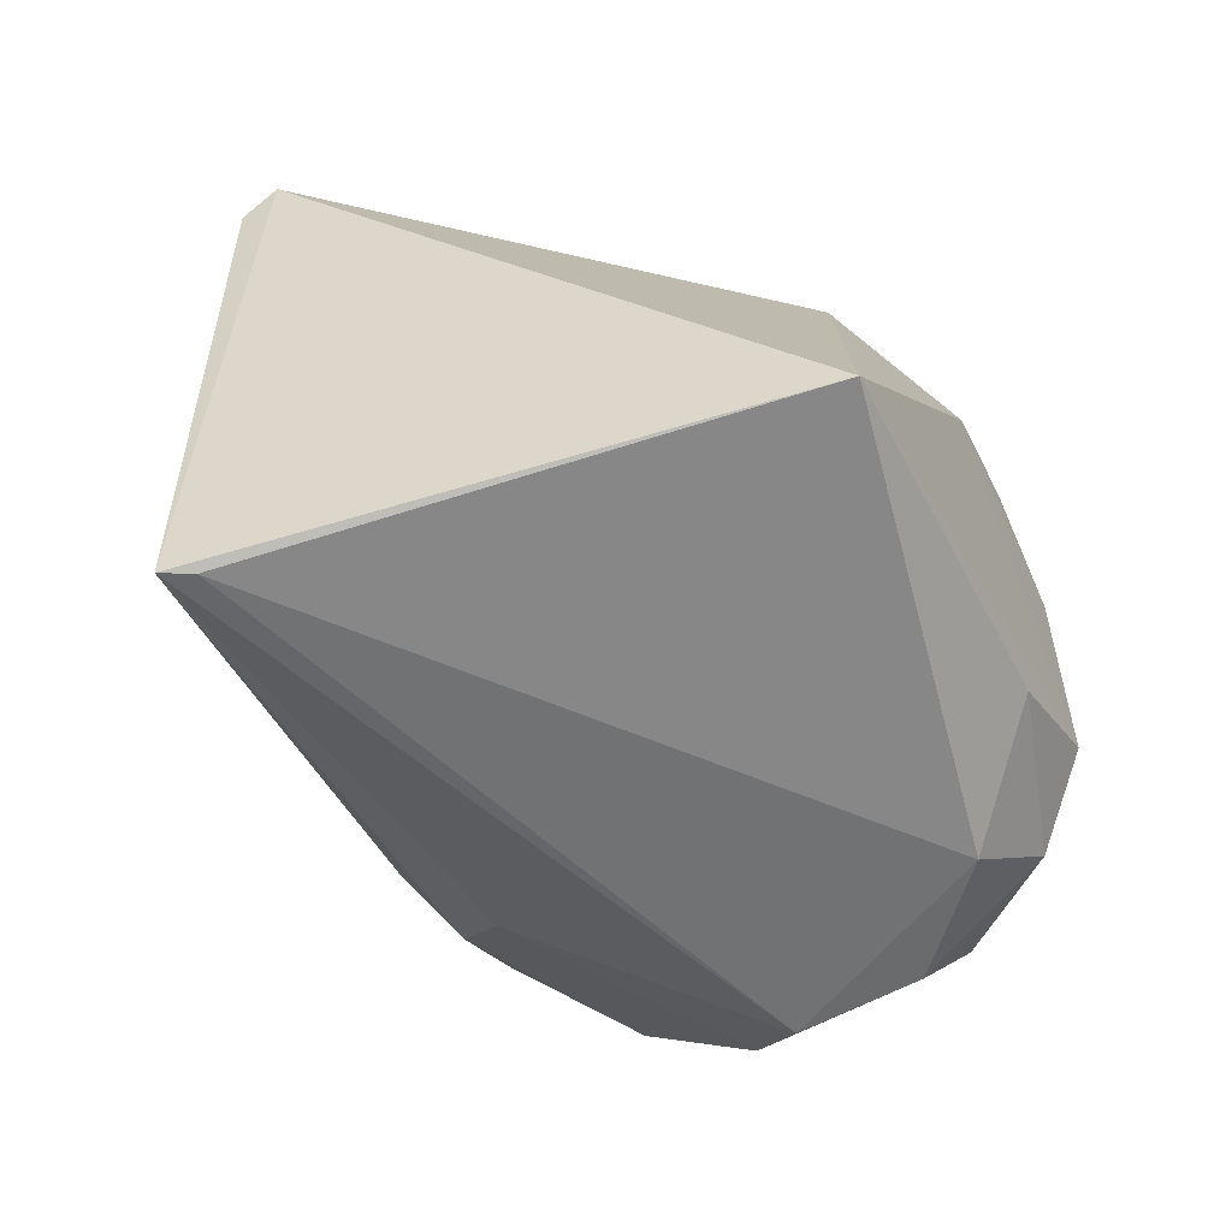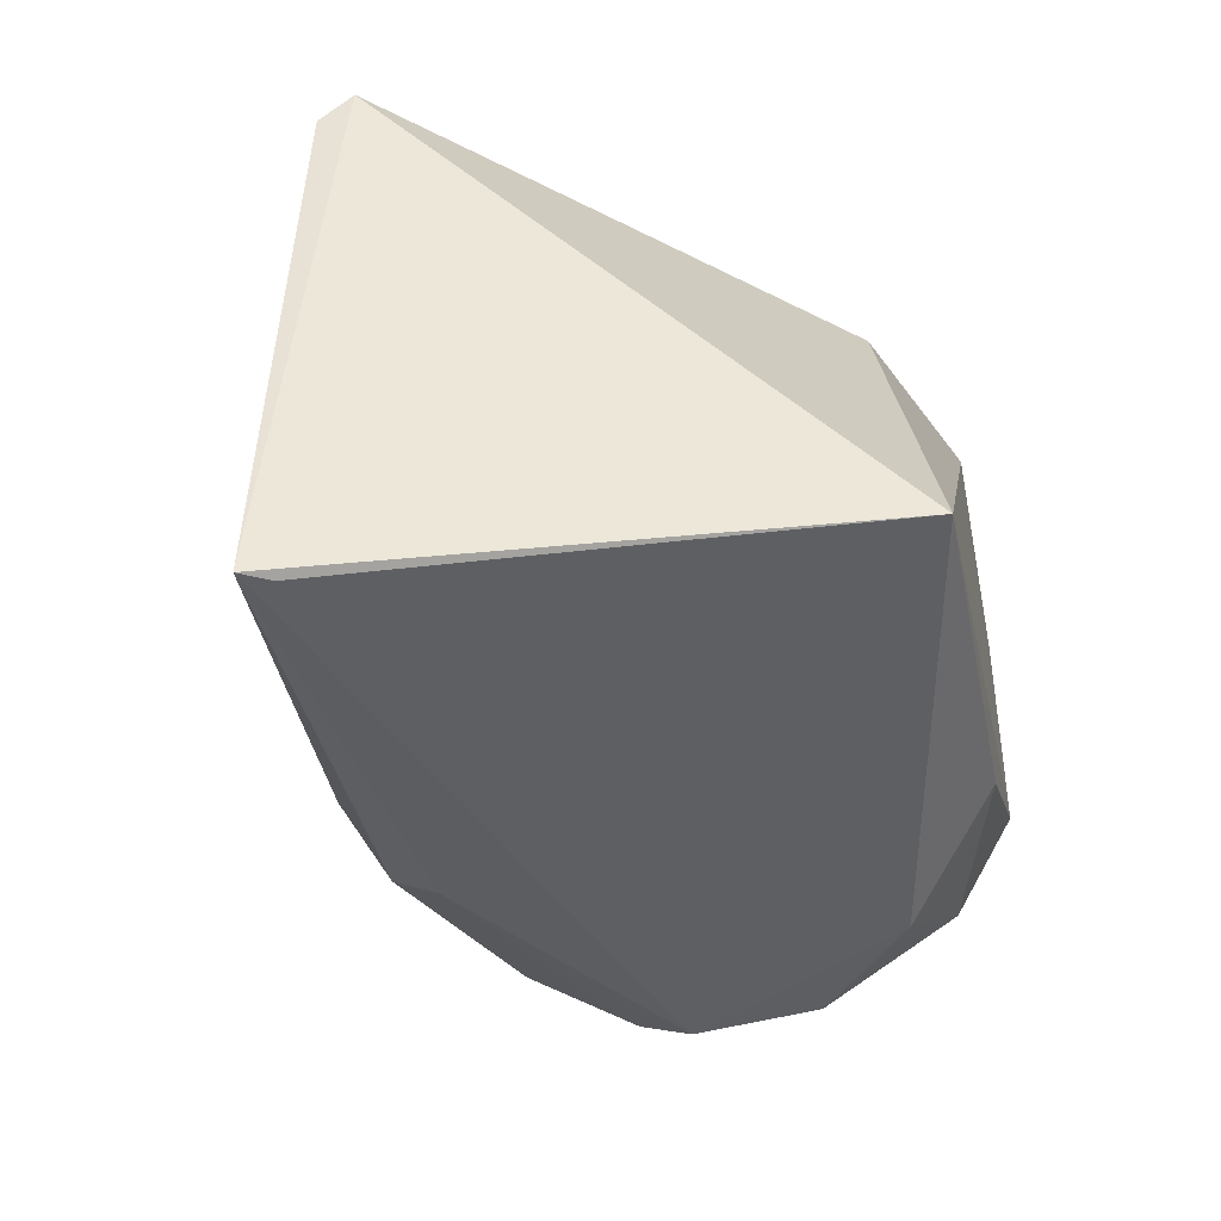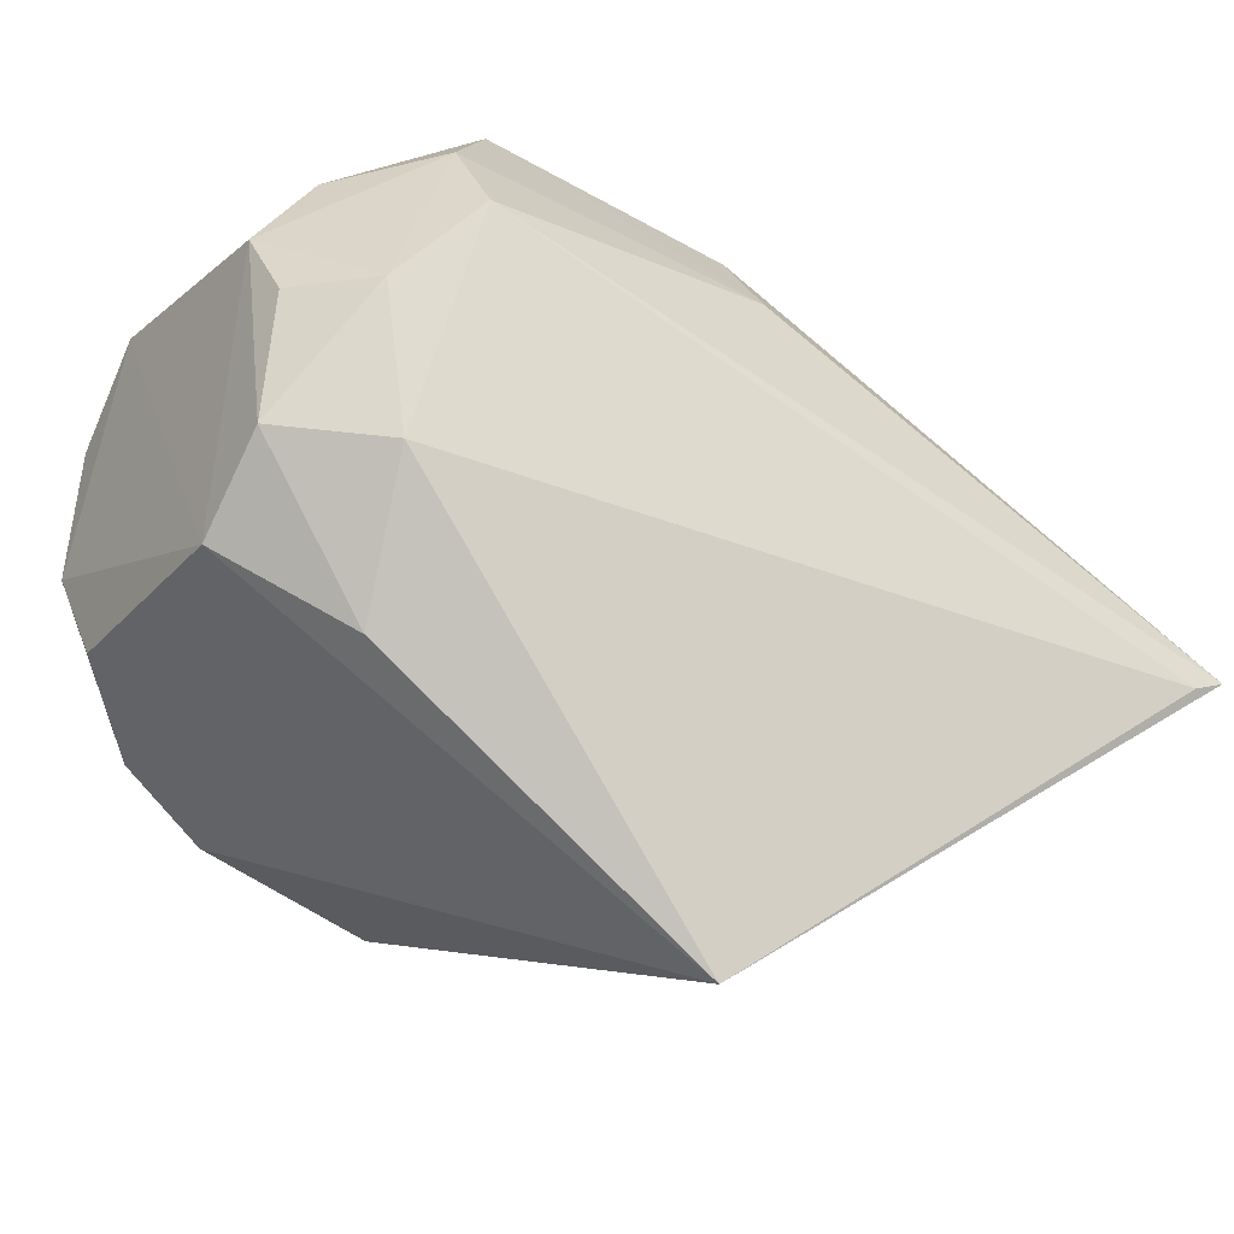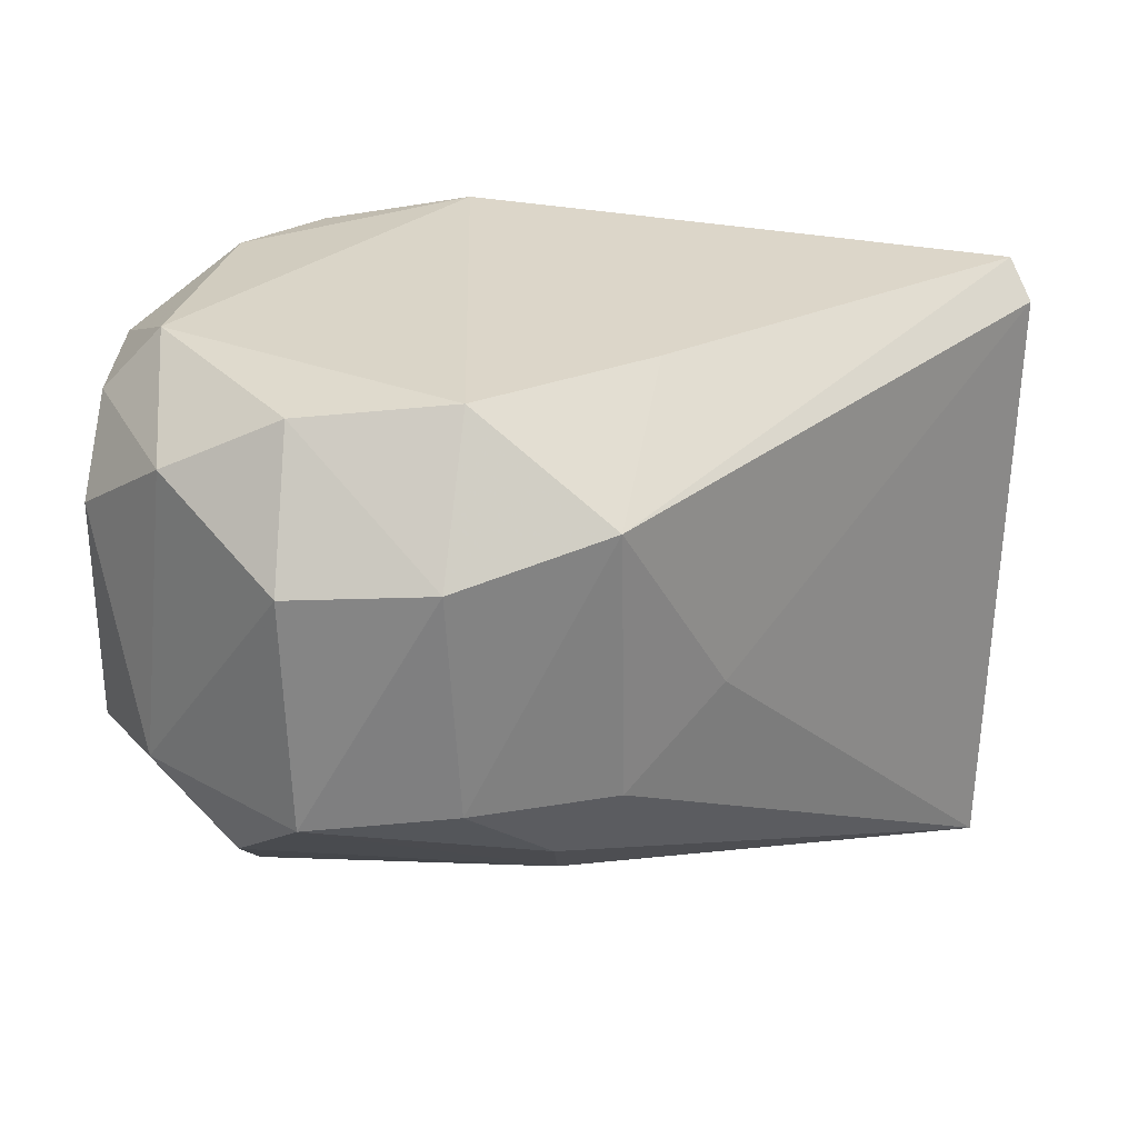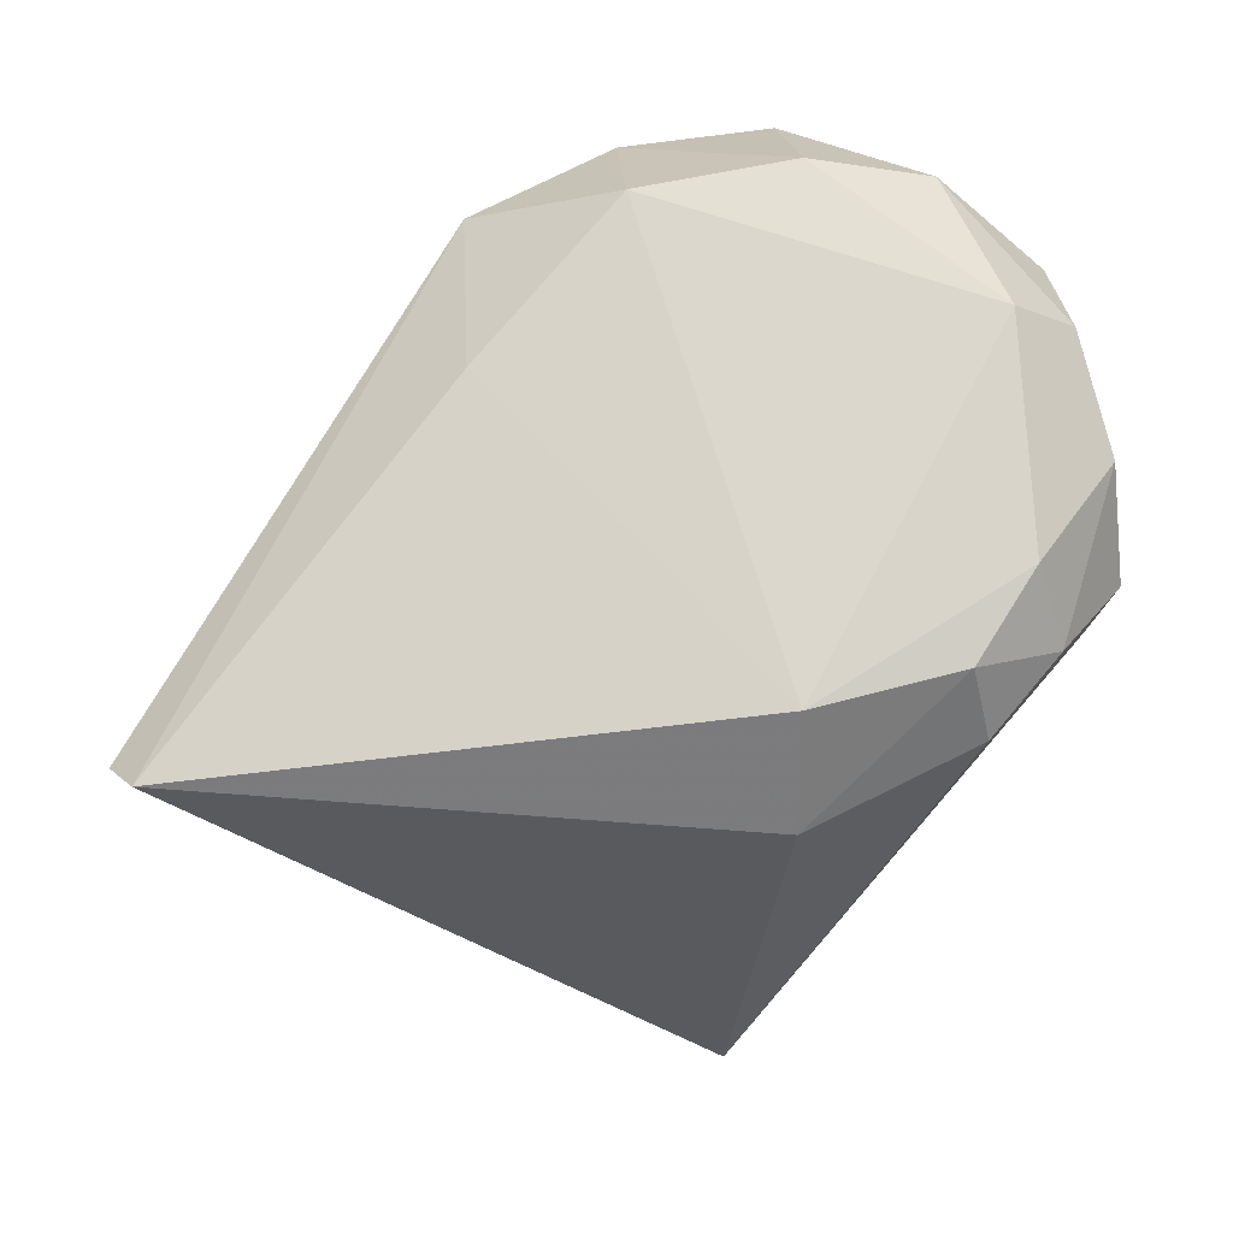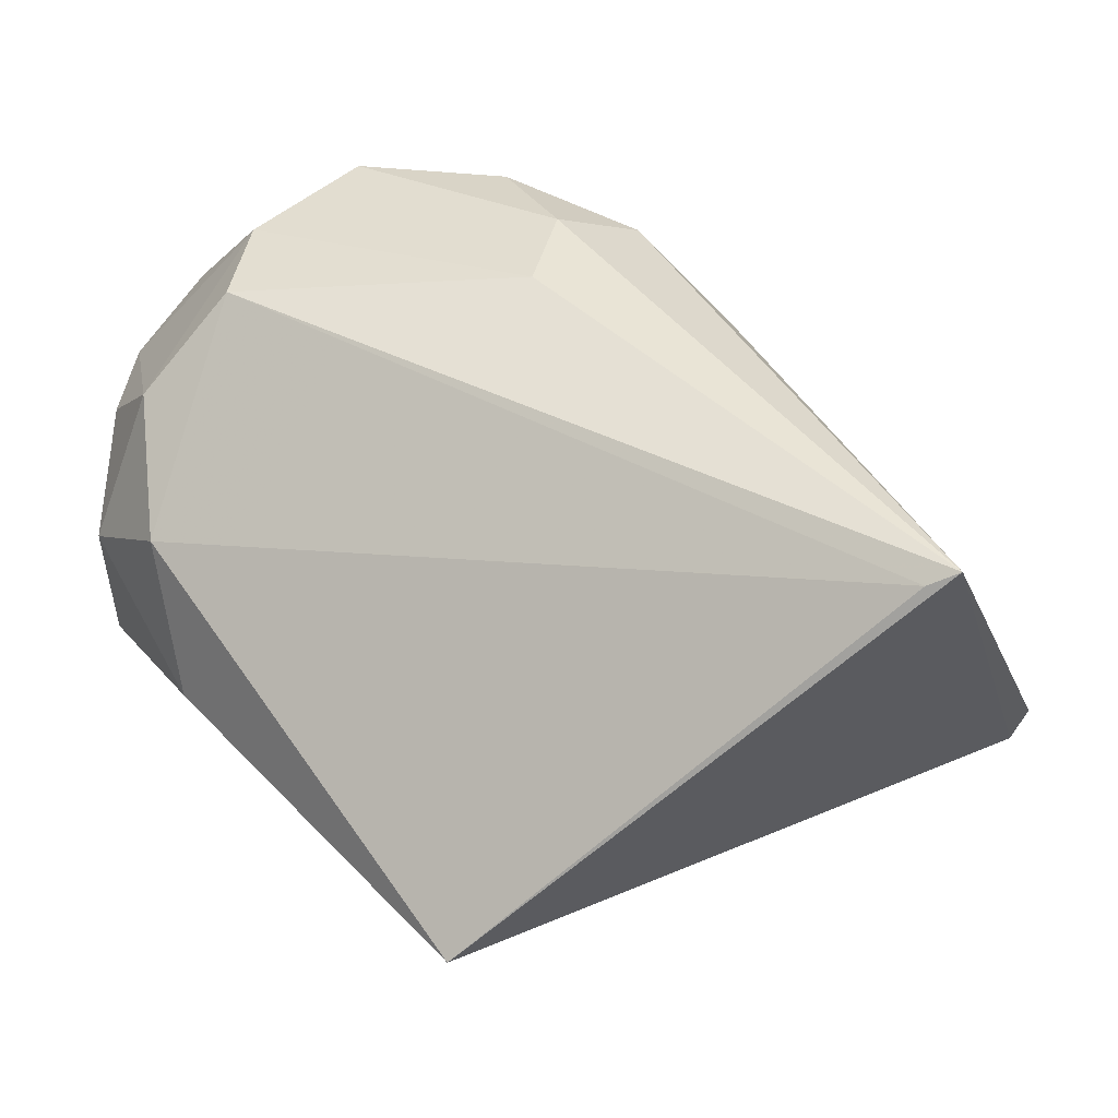
<metadata>
{"format":"obj","ext":"obj","renderer":"f3d","projection":"perspective","resolution":1024,"background":"white","views":[{"elev":-59.7,"azim":-21.9,"up":"+Z"},{"elev":-49.6,"azim":-36.8,"up":"+Z"},{"elev":-22.6,"azim":145.8,"up":"+Y"},{"elev":28.3,"azim":-172.0,"up":"+Z"},{"elev":75.9,"azim":-7.8,"up":"+Z"},{"elev":-9.0,"azim":-166.5,"up":"+Y"}]}
</metadata>
<code>
v 0.04322 -0.01004 0.03034
v 0.04415 -0.01287 0.02865
v 0.04213 -0.008921 0.02369
v 0.03324 -0.01288 0.02231
v 0.03331 -0.01396 0.03022
v 0.03929 -0.01697 0.02369
v 0.04401 -0.009135 0.02552
v 0.04026 -0.01418 0.03059
v 0.03747 -0.007775 0.02917
v 0.04305 -0.01195 0.02373
v 0.04401 -0.01008 0.02947
v 0.04299 -0.01289 0.0303
v 0.03926 -0.008191 0.03043
v 0.04228 -0.01455 0.02946
v 0.04011 -0.01527 0.02946
v 0.03917 -0.007053 0.02578
v 0.03302 -0.01364 0.02977
v 0.03364 -0.01302 0.02234
v 0.04325 -0.0101 0.02386
v 0.04426 -0.01268 0.02569
v 0.04415 -0.01168 0.02954
v 0.0373 -0.009948 0.03037
v 0.04118 -0.006884 0.02854
v 0.04213 -0.01392 0.03029
v 0.04322 -0.01371 0.02956
v 0.03836 -0.008908 0.02392
v 0.03744 -0.007901 0.0257
v 0.03638 -0.008994 0.02668
v 0.0421 -0.007914 0.0245
v 0.04293 -0.01373 0.02463
v 0.04417 -0.01167 0.02475
v 0.04399 -0.009016 0.02848
v 0.04124 -0.007996 0.03022
v 0.03932 -0.006948 0.0287
v 0.03827 -0.007956 0.0248
v 0.04318 -0.008152 0.02558
v 0.04107 -0.006841 0.02555
v 0.04399 -0.01005 0.02478
v 0.04278 -0.008098 0.02944
f 6 5 4
f 12 1 8
f 13 8 1
f 15 8 5
f 15 5 6
f 15 6 14
f 17 4 5
f 17 5 9
f 18 10 6
f 18 6 4
f 18 4 3
f 18 3 10
f 19 10 3
f 20 14 6
f 20 2 14
f 21 11 1
f 21 1 12
f 21 2 20
f 22 5 8
f 22 8 13
f 22 13 9
f 22 9 5
f 24 12 8
f 24 15 14
f 24 8 15
f 25 14 2
f 25 24 14
f 25 12 24
f 25 21 12
f 25 2 21
f 26 3 4
f 27 9 16
f 28 17 9
f 28 4 17
f 28 27 4
f 28 9 27
f 29 19 3
f 29 7 19
f 29 3 26
f 30 20 6
f 30 6 10
f 31 7 20
f 31 10 19
f 31 30 10
f 31 20 30
f 32 21 20
f 32 20 7
f 32 11 21
f 33 13 1
f 34 16 9
f 34 9 13
f 34 33 23
f 34 13 33
f 35 26 4
f 35 4 27
f 35 27 16
f 36 7 29
f 36 32 7
f 37 36 29
f 37 23 36
f 37 34 23
f 37 16 34
f 37 35 16
f 37 29 26
f 37 26 35
f 38 31 19
f 38 19 7
f 38 7 31
f 39 1 11
f 39 11 32
f 39 33 1
f 39 23 33
f 39 36 23
f 39 32 36

</code>
